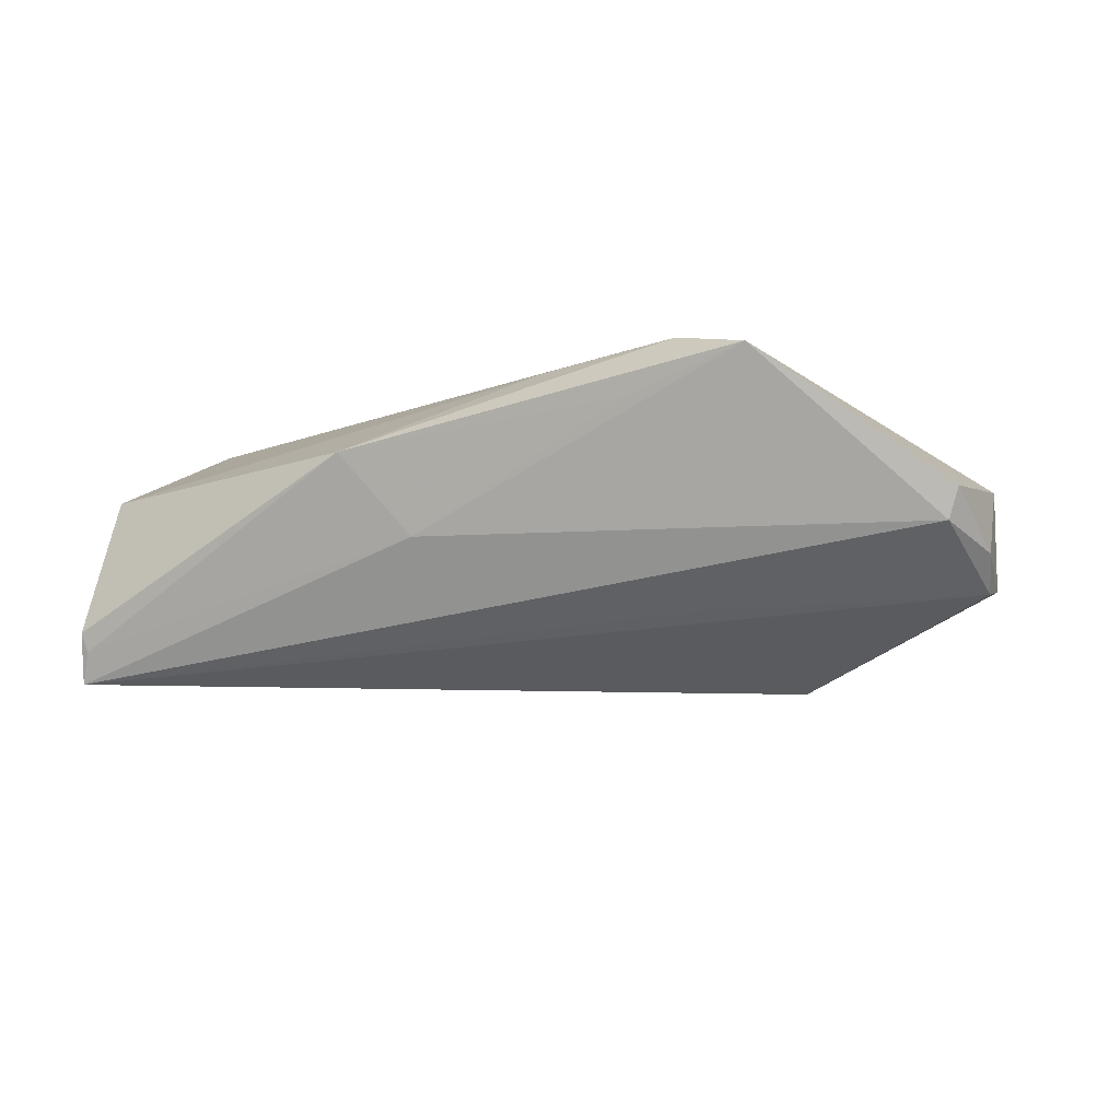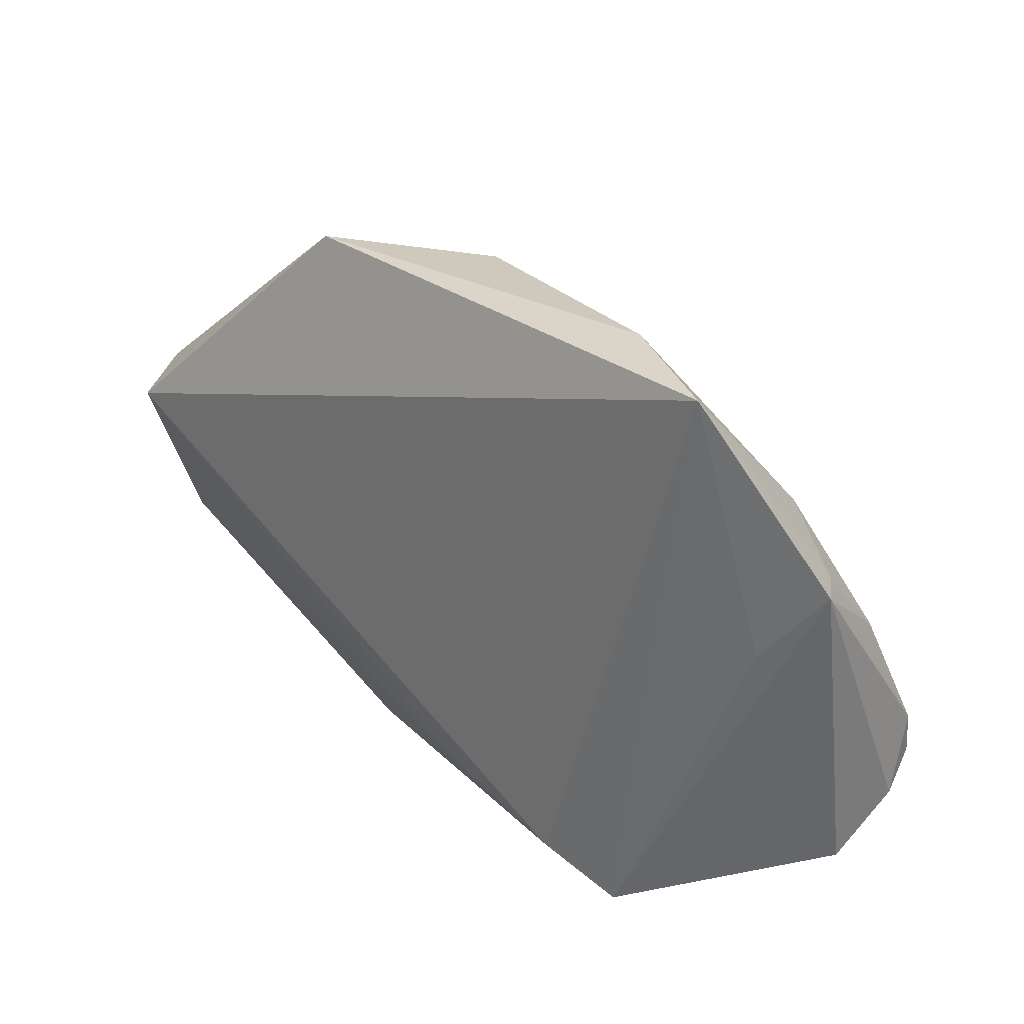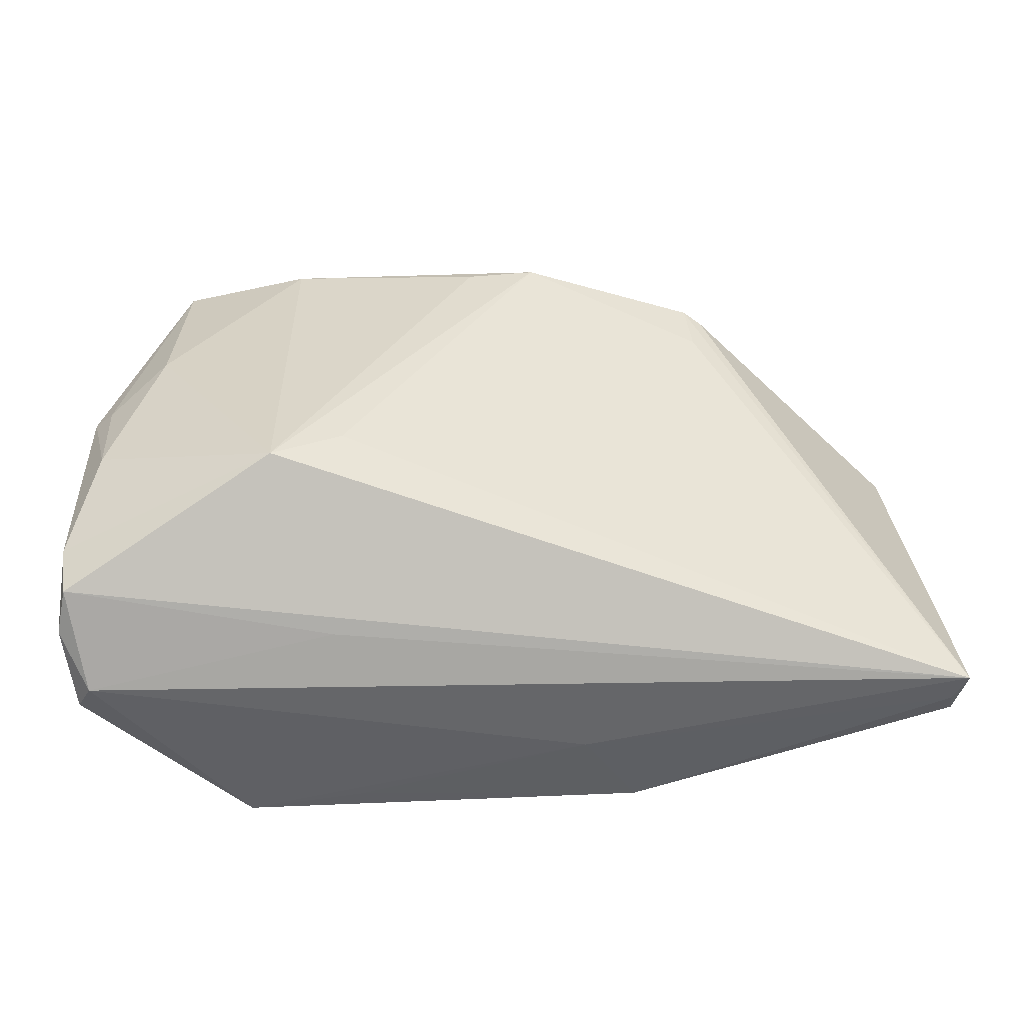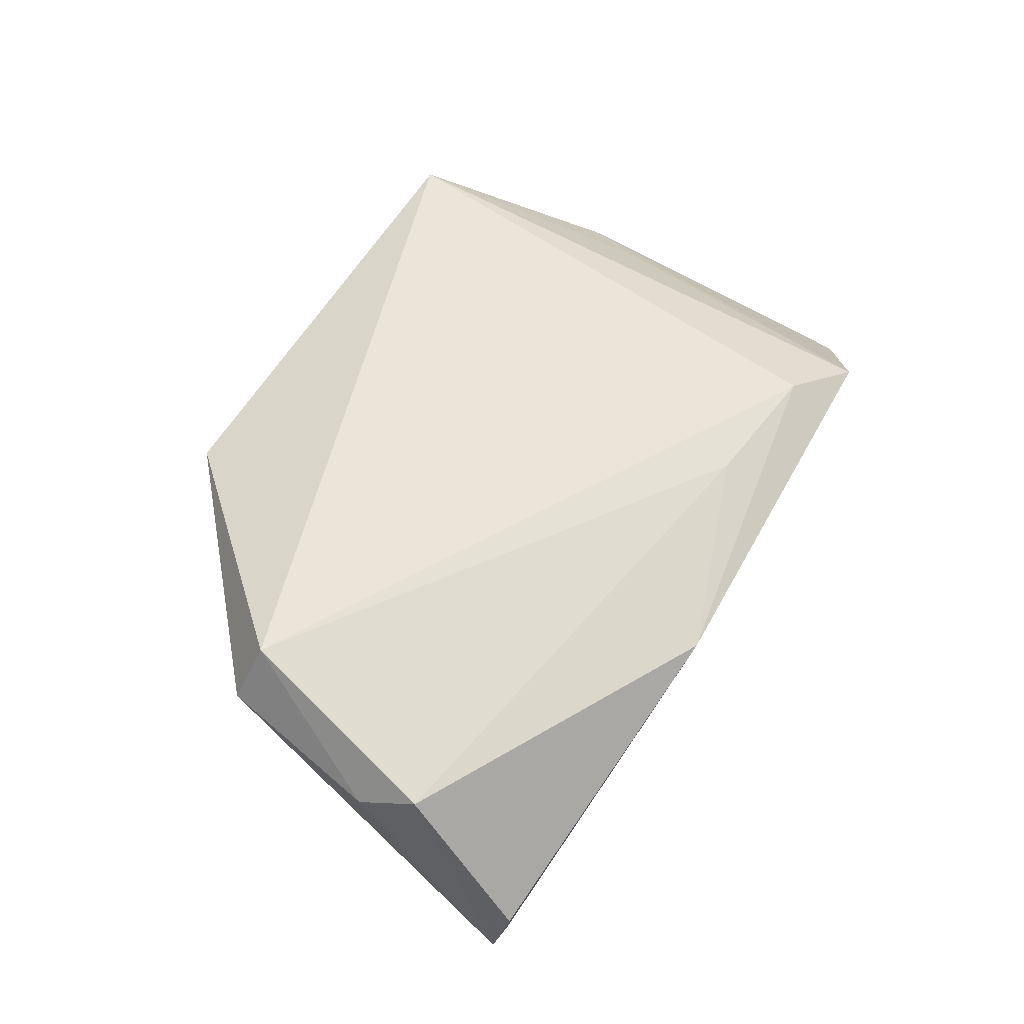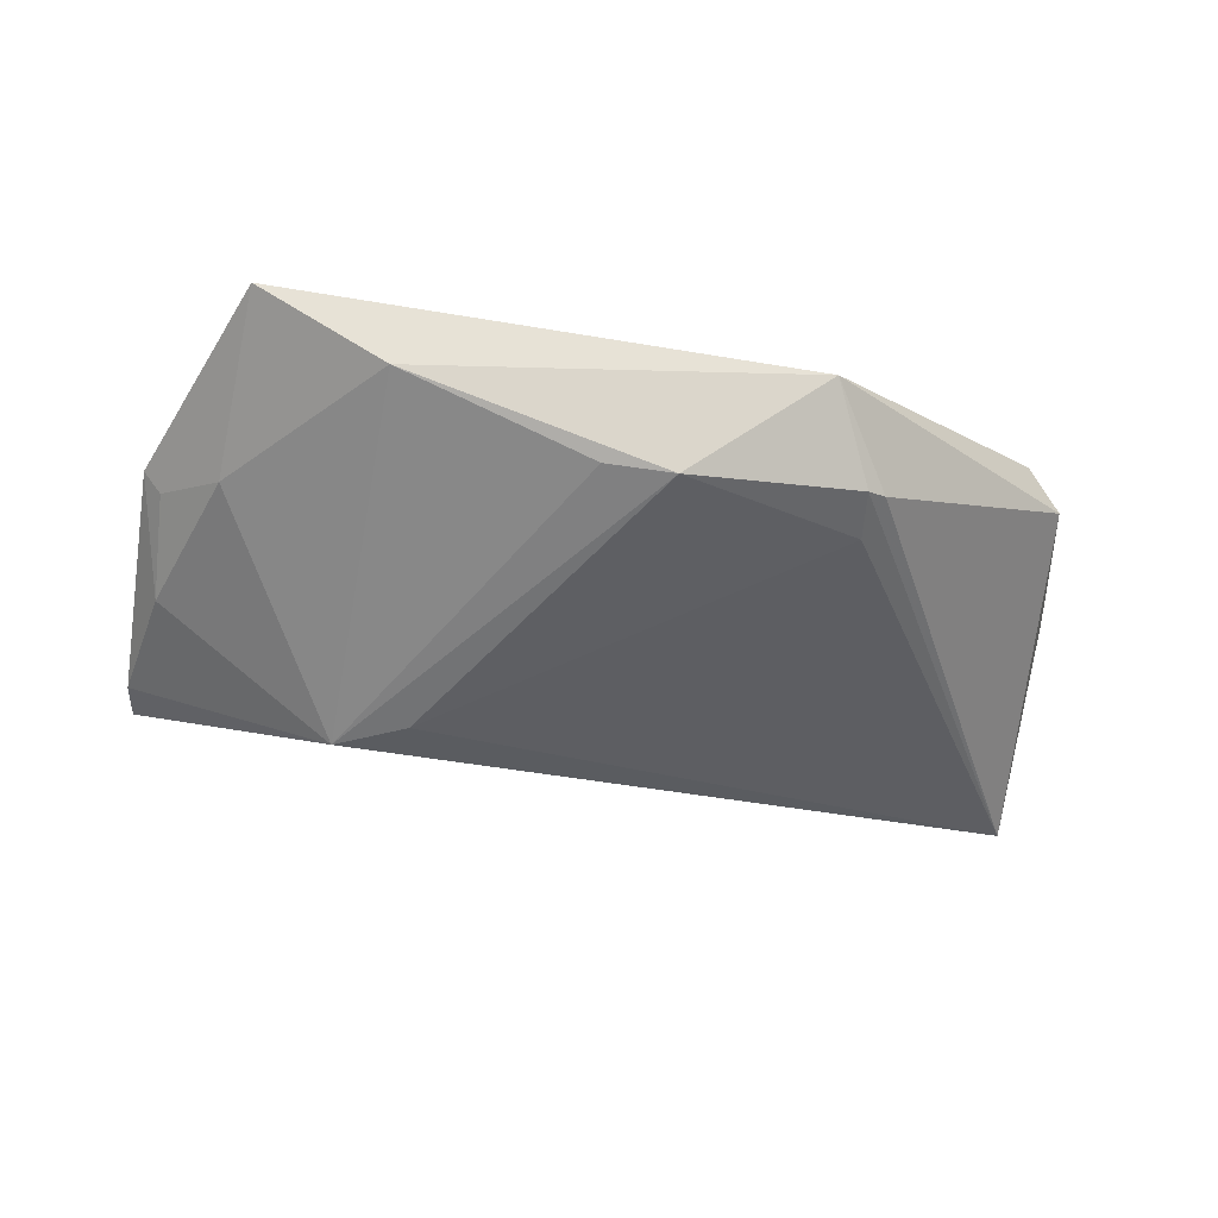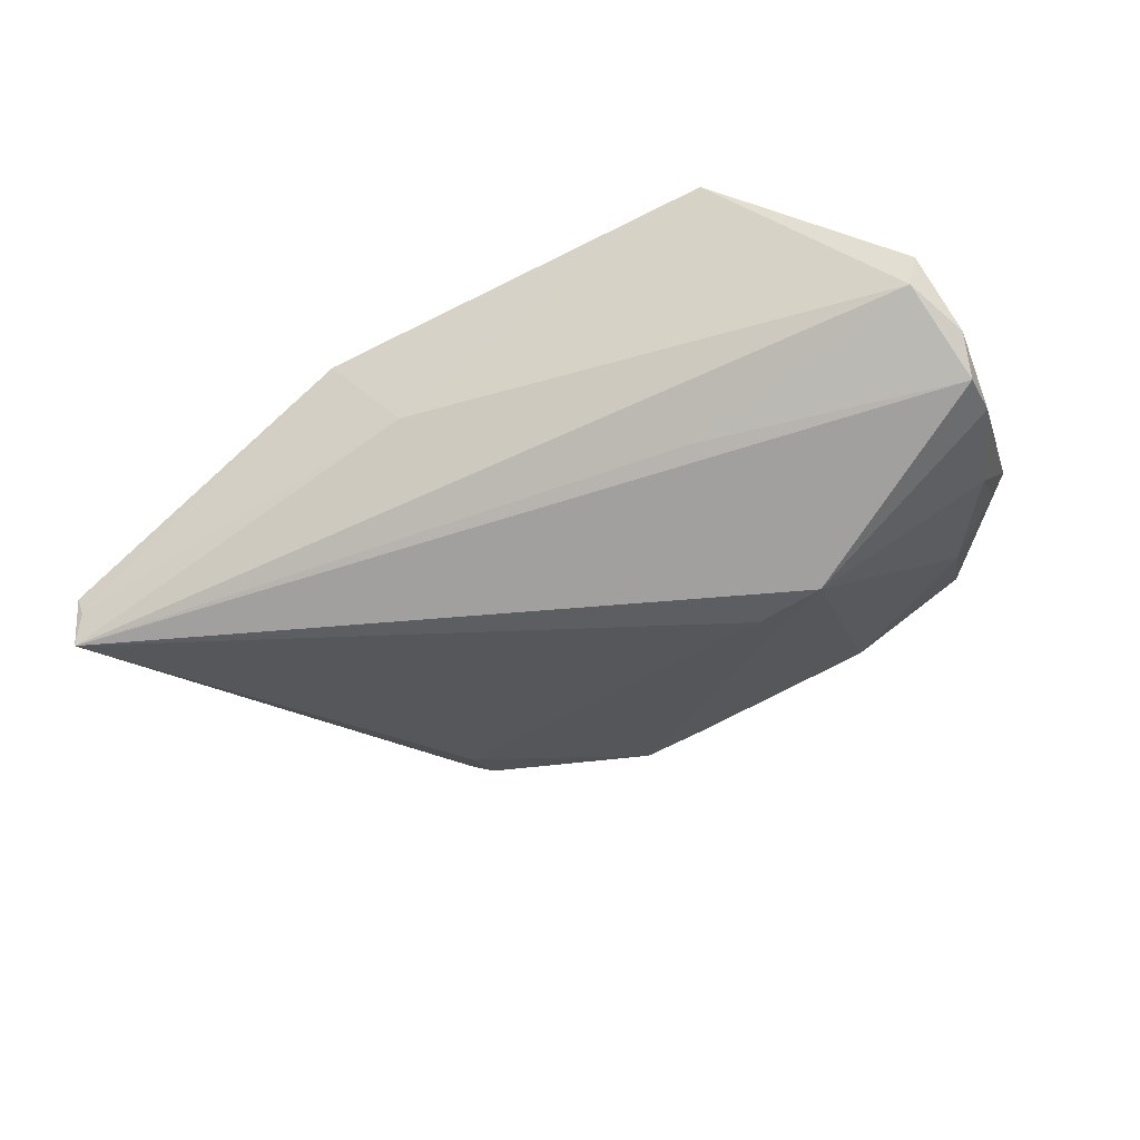
<metadata>
{"format":"obj","ext":"obj","renderer":"f3d","projection":"perspective","resolution":1024,"background":"white","views":[{"elev":-10.9,"azim":16.1,"up":"+Z"},{"elev":28.5,"azim":42.3,"up":"+Y"},{"elev":-19.7,"azim":172.2,"up":"+Y"},{"elev":45.3,"azim":-62.8,"up":"+Z"},{"elev":-24.5,"azim":172.1,"up":"+Z"},{"elev":-50.1,"azim":22.3,"up":"+Z"}]}
</metadata>
<code>
v 0.05549 -0.01494 -0.01356
v -0.02657 0.03368 -0.001653
v 0.00396 0.03708 -0.002078
v -0.05958 -0.00663 0.001888
v 0.05594 -0.009259 -0.01233
v -0.05675 -0.02596 -0.0149
v 0.0426 0.03939 0.01601
v 0.04528 0.02218 0.0003586
v -0.02703 0.02779 -0.004715
v -0.05728 -0.02383 -0.02118
v -0.01912 -0.03418 0.004177
v 0.05604 -0.01903 -0.009461
v 0.03093 -0.03573 0.01338
v 0.03101 0.001236 -0.02249
v 0.02216 -0.01941 -0.01464
v 0.05433 0.01455 0.005056
v 0.004535 -0.02772 0.01375
v -0.02225 0.03959 0.009535
v -0.05638 0.01253 0.00831
v 0.02211 0.00454 -0.02117
v -0.004461 0.03782 -0.003152
v 0.0522 0.0151 0.002019
v -0.05396 0.009732 0.01601
v -0.01099 -0.03027 -0.005874
v 0.0216 -0.03059 0.01601
v 0.05334 -0.02644 -0.002795
v -0.05839 -0.01388 0.004496
v 0.04724 0.005548 0.008655
v -0.05604 -0.02543 -0.01728
v 0.01669 -0.03444 0.008311
v 0.02727 0.03959 0.006911
v -0.02891 0.03221 -0.001377
v 0.05203 -0.02557 -0.006585
v 0.05243 0.005138 -0.007019
f 4 10 27
f 27 23 4
f 25 11 13
f 10 1 15
f 15 33 10
f 1 33 15
f 24 33 13
f 10 33 24
f 16 13 26
f 13 33 26
f 19 10 4
f 4 23 19
f 14 1 10
f 6 27 10
f 11 27 6
f 23 27 17
f 17 25 23
f 17 27 11
f 11 25 17
f 13 11 30
f 30 24 13
f 11 24 30
f 12 33 1
f 12 26 33
f 16 26 12
f 28 13 16
f 10 19 32
f 10 9 20
f 20 14 10
f 29 6 10
f 11 6 29
f 10 24 29
f 29 24 11
f 2 9 10
f 10 32 2
f 1 14 5
f 14 34 5
f 5 34 16
f 16 12 5
f 5 12 1
f 21 20 9
f 9 2 21
f 14 20 21
f 8 34 14
f 23 25 7
f 7 25 13
f 13 28 7
f 7 28 16
f 18 2 32
f 18 32 19
f 18 19 23
f 18 21 2
f 23 7 18
f 14 21 3
f 16 34 22
f 34 8 22
f 22 7 16
f 8 7 22
f 31 7 8
f 31 8 14
f 14 3 31
f 31 3 21
f 21 18 31
f 31 18 7

</code>
